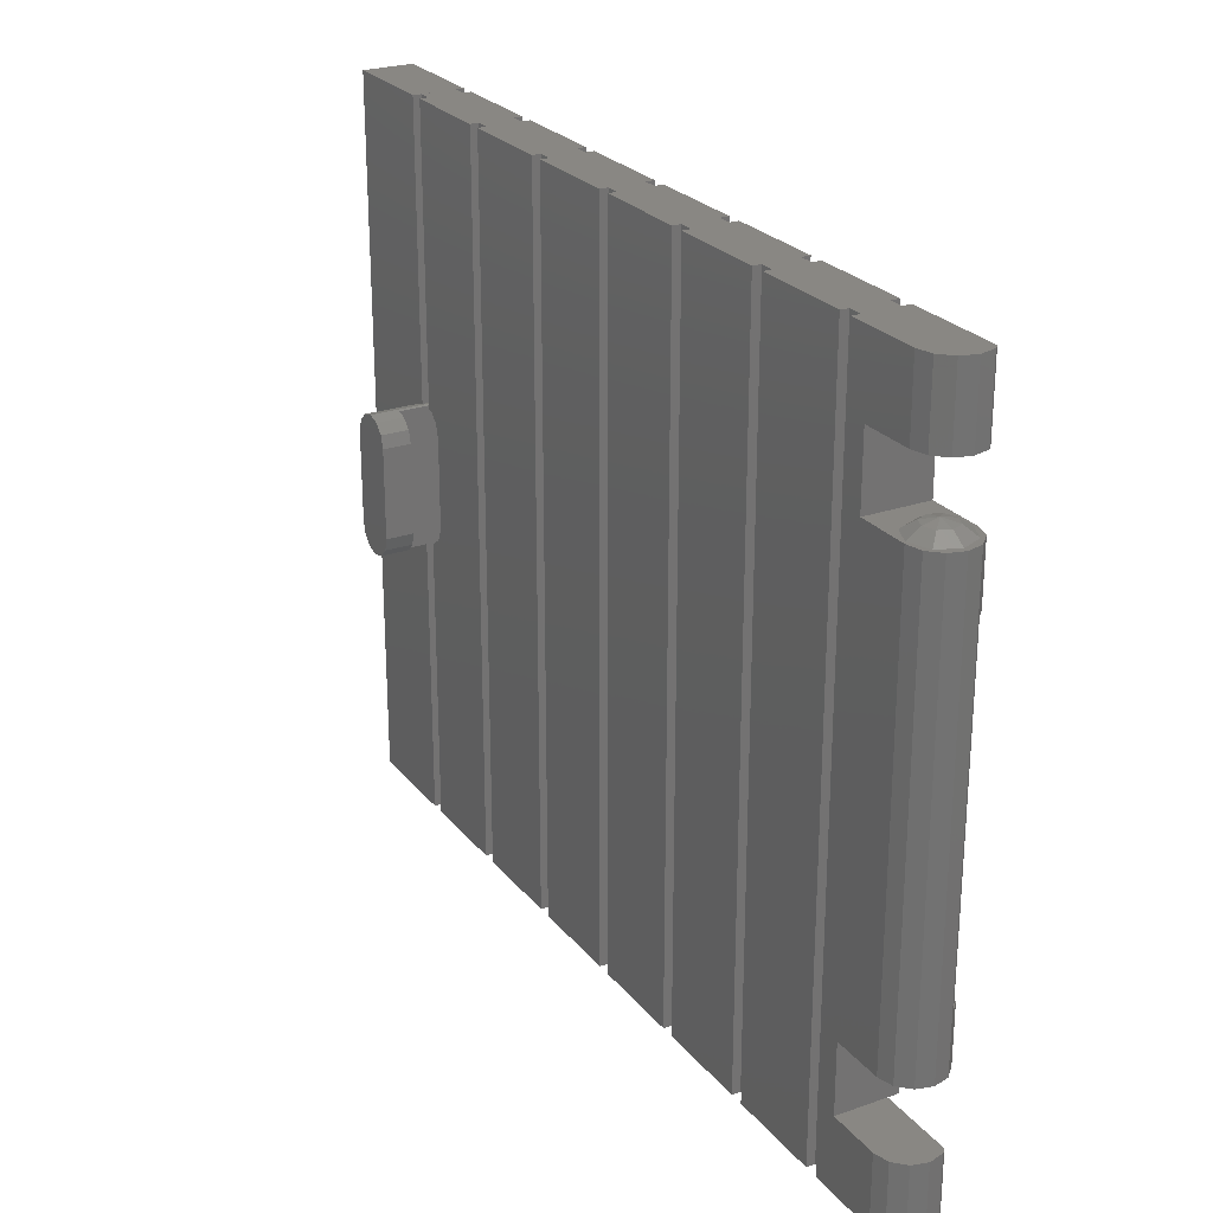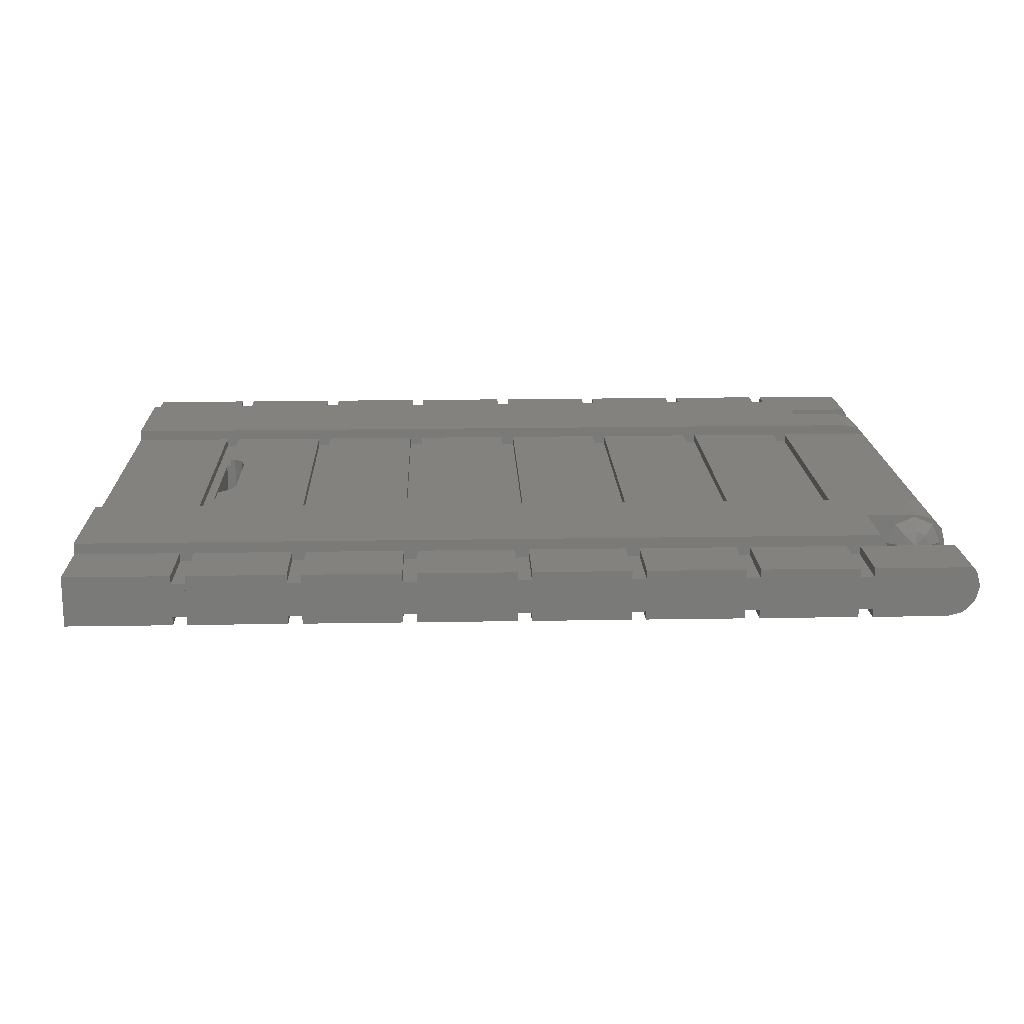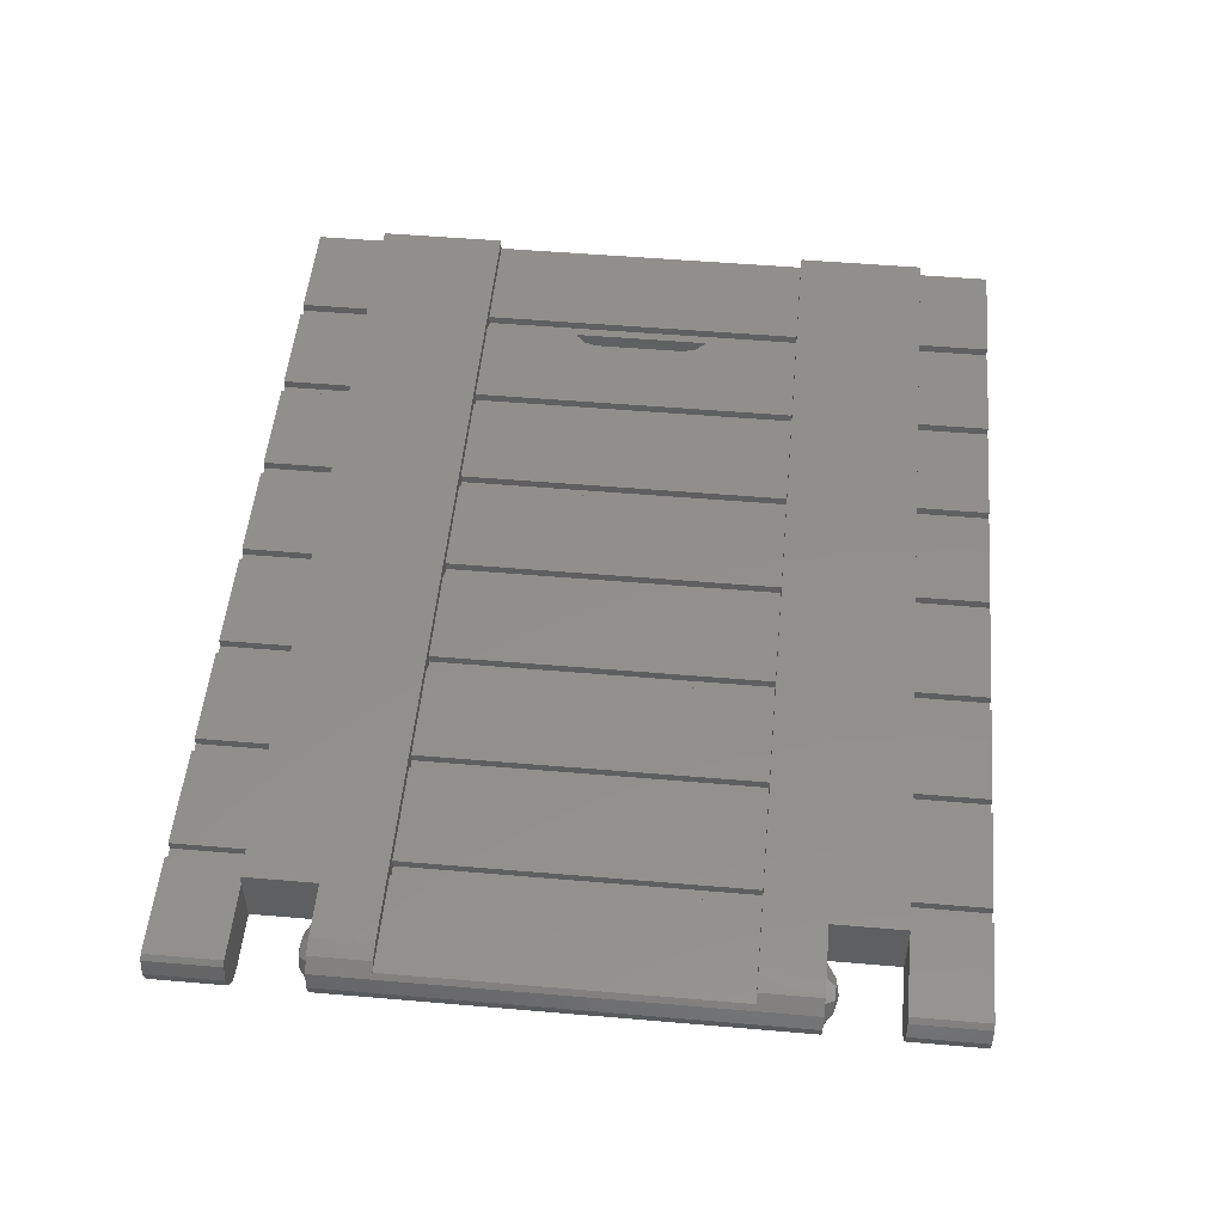
<metadata>
{"format":"stl","ext":"stl","renderer":"f3d","projection":"perspective","resolution":1024,"background":"white","views":[{"elev":25.1,"azim":-119.4,"up":"+Y"},{"elev":16.9,"azim":178.0,"up":"+Z"},{"elev":51.7,"azim":-84.7,"up":"+Z"}]}
</metadata>
<code>
# stl→obj: 382 verts, 474 faces
v 0.039 -0.47 -0.039
v 0.07176 -0.502 -0.07176
v 0 -0.47 -0.05512
v 0 -0.502 -0.1015
v -0.039 -0.47 -0.039
v -0.07176 -0.502 -0.07176
v -0.05512 -0.47 0
v -0.1015 -0.502 0
v -0.039 -0.47 0.039
v -0.07176 -0.502 0.07176
v 0 -0.47 0.05512
v 0 -0.502 0.1015
v 0.039 -0.47 0.039
v 0.07176 -0.502 0.07176
v 0.05512 -0.47 0
v 0.1015 -0.502 0
v 0 -0.4575 0
v 0.039 -2.09 0.039
v 0.07176 -2.058 0.07176
v 0 -2.09 0.05512
v 0 -2.058 0.1015
v -0.039 -2.09 0.039
v -0.07176 -2.058 0.07176
v -0.05512 -2.09 0
v -0.1015 -2.058 0
v -0.039 -2.09 -0.039
v -0.07176 -2.058 -0.07176
v 0 -2.09 -0.05512
v 0 -2.058 -0.1015
v 0.039 -2.09 -0.039
v 0.07176 -2.058 -0.07176
v 0.05512 -2.09 0
v 0.1015 -2.058 0
v 0 -2.102 0
v 2.655 -1.037 -0.08
v 2.672 -1.033 -0.08
v 2.655 -1.037 0.04
v 2.672 -1.033 0.04
v 2.672 -1.527 -0.08
v 2.655 -1.523 -0.08
v 2.672 -1.527 0.04
v 2.655 -1.523 0.04
v 2.655 0 0.04
v 2.705 0 0.04
v 2.655 0 -0.08
v 2.705 0 -0.08
v 2.655 -2.56 0.04
v 2.705 -2.56 0.04
v 2.655 -2.56 -0.08
v 2.705 -2.56 -0.08
v 2.672 -1.527 -0.21
v 2.672 -1.033 -0.21
v 2.637 -1.518 -0.21
v 2.604 -1.485 -0.21
v 2.637 -1.042 -0.21
v 2.604 -1.075 -0.21
v 2.592 -1.44 -0.21
v 2.592 -1.12 -0.21
v 2.592 -1.44 -0.31
v 2.592 -1.12 -0.31
v 2.772 -1.12 -0.11
v 2.772 -1.44 -0.11
v 2.772 -1.12 -0.31
v 2.772 -1.44 -0.31
v 2.76 -1.485 -0.31
v 2.604 -1.485 -0.31
v 2.682 -1.53 -0.31
v 2.637 -1.518 -0.31
v 2.727 -1.518 -0.31
v 2.76 -1.485 -0.11
v 2.682 -1.53 -0.08
v 2.705 -1.524 -0.08
v 2.705 -1.524 -0.11
v 2.727 -1.518 -0.11
v 2.604 -1.075 -0.31
v 2.637 -1.042 -0.31
v 2.682 -1.03 -0.08
v 2.682 -1.03 -0.31
v 2.727 -1.042 -0.11
v 2.727 -1.042 -0.31
v 2.705 -1.036 -0.11
v 2.705 -1.036 -0.08
v 2.76 -1.075 -0.11
v 2.76 -1.075 -0.31
v 0.255 -2.56 -0.08
v 0.255 0 -0.08
v 0.305 -2.56 -0.08
v 0.305 0 -0.08
v 0.255 -2.56 0.04
v 0.305 -2.56 0.04
v 0.255 0 0.04
v 0.305 0 0.04
v 2.705 -2.56 -0.11
v 2.705 0 -0.11
v 3.08 -2.56 -0.11
v 3.08 0 -0.11
v 2.705 -2.56 0.07
v 3.08 -2.56 0.07
v 2.705 0 0.07
v 3.08 0 0.07
v 2.637 -1.042 -0.11
v 2.655 -1.037 -0.11
v 2.637 -1.042 0.07
v 2.655 -1.037 0.07
v 2.604 -1.075 -0.11
v 2.604 -1.075 0.07
v 2.592 -1.12 -0.11
v 2.592 -1.12 0.07
v 2.592 -1.44 -0.11
v 2.592 -1.44 0.07
v 2.604 -1.485 -0.11
v 2.604 -1.485 0.07
v 2.637 -1.518 -0.11
v 2.637 -1.518 0.07
v 2.655 -1.523 -0.11
v 2.655 -1.523 0.07
v 2.655 -2.56 -0.11
v 2.655 -2.56 0.07
v 2.305 -2.56 0.07
v 2.305 0 0.07
v 2.305 -2.56 -0.11
v 2.305 0 -0.11
v 2.655 0 0.07
v 2.655 0 -0.11
v 1.905 -2.56 -0.11
v 1.905 0 -0.11
v 2.255 -2.56 -0.11
v 2.255 0 -0.11
v 1.905 -2.56 0.07
v 2.255 -2.56 0.07
v 1.905 0 0.07
v 2.255 0 0.07
v 1.505 -2.56 -0.11
v 1.505 0 -0.11
v 1.855 -2.56 -0.11
v 1.855 0 -0.11
v 1.505 -2.56 0.07
v 1.855 -2.56 0.07
v 1.505 0 0.07
v 1.855 0 0.07
v 1.105 -2.56 -0.11
v 1.105 0 -0.11
v 1.455 -2.56 -0.11
v 1.455 0 -0.11
v 1.105 -2.56 0.07
v 1.455 -2.56 0.07
v 1.105 0 0.07
v 1.455 0 0.07
v 0.705 -2.56 -0.11
v 0.705 0 -0.11
v 1.055 -2.56 -0.11
v 1.055 0 -0.11
v 0.705 -2.56 0.07
v 1.055 -2.56 0.07
v 0.705 0 0.07
v 1.055 0 0.07
v 0.305 -2.56 -0.11
v 0.305 0 -0.11
v 0.655 -2.56 -0.11
v 0.655 0 -0.11
v 0.305 -2.56 0.07
v 0.655 -2.56 0.07
v 0.305 0 0.07
v 0.655 0 0.07
v 3.08 -0.705 0.07
v 3.08 -0.255 0.07
v 3.08 -0.705 0.11
v 3.08 -0.255 0.11
v 0.18 -0.255 0.11
v 0.18 -0.255 0.07
v 0.255 -0.255 0.07
v 3.08 -2.305 0.07
v 3.08 -1.855 0.07
v 3.08 -2.305 0.11
v 3.08 -1.855 0.11
v 0.18 -2.305 0.07
v 0.18 -2.305 -0.1101
v -0.08984 -2.305 0.07
v -0.01 -2.305 -0.1104
v -0.065 -2.305 -0.09568
v -0.1053 -2.305 -0.05544
v -0.1053 -2.305 0.05456
v -0.12 -2.305 -0.00044
v 0.18 -2.305 0.11
v 0.18 -2.058 0.11
v 0.18 -2.058 -0.1101
v -0.01 -2.058 0.11
v -0.01 -2.058 -0.1104
v -0.065 -2.058 -0.09568
v -0.065 -2.058 0.09484
v -0.1053 -2.058 -0.05544
v -0.1053 -2.058 0.05456
v -0.12 -2.058 -0.00044
v -0.12 -0.502 -0.00044
v -0.1053 -0.502 0.05456
v -0.08984 -2.56 0.07
v -0.1053 -2.56 0.05456
v -0.01 -0.502 -0.1104
v -0.065 -0.502 -0.09568
v -0.1053 -2.56 -0.05544
v -0.065 -2.56 -0.09568
v -0.12 -2.56 -0.00044
v -0.08984 -1.855 0.07
v -0.065 -1.855 0.09484
v 0.255 -1.855 0.07
v -0.01 -1.855 0.11
v -0.08984 -0.705 0.07
v 0.255 -0.705 0.07
v -0.01 -0.502 0.11
v -0.01 -0.705 0.11
v 0.18 -0.502 0.11
v -0.065 -0.705 0.09484
v -0.065 -0.502 0.09484
v 0.255 -2.56 0.07
v 0.255 -2.305 0.07
v 0.18 -0.502 -0.1101
v -0.01 -0.255 -0.1104
v -0.01 0 -0.1104
v 0.18 -0.255 -0.1101
v 0.255 0 -0.11
v 0.255 -2.56 -0.11
v -0.01 -2.56 -0.1104
v -0.1053 -0.502 -0.05544
v 0.255 0 0.07
v -0.08984 0 0.07
v -0.065 0 -0.09568
v -0.1053 0 -0.05544
v -0.1053 0 0.05456
v -0.12 0 -0.00044
v -0.08984 -0.255 0.07
v -0.065 -0.255 -0.09568
v -0.1053 -0.255 -0.05544
v -0.12 -0.255 -0.00044
v -0.1053 -0.255 0.05456
v 0.705 -2.305 0.04
v 0.705 -2.305 0.07
v 0.655 -2.305 0.04
v 0.655 -2.305 0.07
v 0.305 -2.305 0.04
v 0.305 -2.305 0.07
v 0.255 -2.305 0.04
v 0.655 -1.855 0.04
v 0.655 -1.855 0.07
v 0.705 -1.855 0.04
v 0.705 -1.855 0.07
v 0.255 -1.855 0.04
v 0.305 -1.855 0.04
v 0.305 -1.855 0.07
v 1.505 -2.305 0.04
v 1.505 -2.305 0.07
v 1.455 -2.305 0.04
v 1.455 -2.305 0.07
v 1.105 -2.305 0.04
v 1.105 -2.305 0.07
v 1.055 -2.305 0.04
v 1.055 -2.305 0.07
v 1.455 -1.855 0.04
v 1.455 -1.855 0.07
v 1.505 -1.855 0.04
v 1.505 -1.855 0.07
v 1.055 -1.855 0.04
v 1.055 -1.855 0.07
v 1.105 -1.855 0.04
v 1.105 -1.855 0.07
v 2.305 -2.305 0.04
v 2.305 -2.305 0.07
v 2.255 -2.305 0.04
v 2.255 -2.305 0.07
v 1.905 -2.305 0.04
v 1.905 -2.305 0.07
v 1.855 -2.305 0.04
v 1.855 -2.305 0.07
v 1.855 -1.855 0.04
v 1.855 -1.855 0.07
v 1.905 -1.855 0.04
v 1.905 -1.855 0.07
v 2.705 -2.305 0.04
v 2.705 -2.305 0.07
v 2.655 -2.305 0.04
v 2.655 -2.305 0.07
v 2.655 -1.855 0.04
v 2.655 -1.855 0.07
v 2.705 -1.855 0.04
v 2.705 -1.855 0.07
v 2.255 -1.855 0.04
v 2.255 -1.855 0.07
v 2.305 -1.855 0.04
v 2.305 -1.855 0.07
v 0.705 -0.705 0.04
v 0.705 -0.705 0.07
v 0.655 -0.705 0.04
v 0.655 -0.705 0.07
v 0.305 -0.705 0.04
v 0.305 -0.705 0.07
v 0.255 -0.705 0.04
v 0.655 -0.255 0.04
v 0.655 -0.255 0.07
v 0.705 -0.255 0.04
v 0.705 -0.255 0.07
v 0.255 -0.255 0.04
v 0.305 -0.255 0.04
v 0.305 -0.255 0.07
v 1.505 -0.705 0.04
v 1.505 -0.705 0.07
v 1.455 -0.705 0.04
v 1.455 -0.705 0.07
v 1.105 -0.705 0.04
v 1.105 -0.705 0.07
v 1.055 -0.705 0.04
v 1.055 -0.705 0.07
v 1.455 -0.255 0.04
v 1.455 -0.255 0.07
v 1.505 -0.255 0.04
v 1.505 -0.255 0.07
v 1.055 -0.255 0.04
v 1.055 -0.255 0.07
v 1.105 -0.255 0.04
v 1.105 -0.255 0.07
v 2.305 -0.705 0.04
v 2.305 -0.705 0.07
v 2.255 -0.705 0.04
v 2.255 -0.705 0.07
v 1.905 -0.705 0.04
v 1.905 -0.705 0.07
v 1.855 -0.705 0.04
v 1.855 -0.705 0.07
v 1.855 -0.255 0.04
v 1.855 -0.255 0.07
v 1.905 -0.255 0.04
v 1.905 -0.255 0.07
v 2.705 -0.705 0.04
v 2.705 -0.705 0.07
v 2.655 -0.705 0.04
v 2.655 -0.705 0.07
v 2.655 -0.255 0.04
v 2.655 -0.255 0.07
v 2.705 -0.255 0.04
v 2.705 -0.255 0.07
v 2.255 -0.255 0.04
v 2.255 -0.255 0.07
v 2.305 -0.255 0.04
v 2.305 -0.255 0.07
v 0.655 -2.56 -0.08
v 0.655 0 -0.08
v 0.705 -2.56 -0.08
v 0.705 0 -0.08
v 0.655 -2.56 0.04
v 0.705 -2.56 0.04
v 0.655 0 0.04
v 0.705 0 0.04
v 1.055 -2.56 -0.08
v 1.055 0 -0.08
v 1.105 -2.56 -0.08
v 1.105 0 -0.08
v 1.055 -2.56 0.04
v 1.105 -2.56 0.04
v 1.055 0 0.04
v 1.105 0 0.04
v 1.455 -2.56 -0.08
v 1.455 0 -0.08
v 1.505 -2.56 -0.08
v 1.505 0 -0.08
v 1.455 -2.56 0.04
v 1.505 -2.56 0.04
v 1.455 0 0.04
v 1.505 0 0.04
v 1.855 -2.56 -0.08
v 1.855 0 -0.08
v 1.905 -2.56 -0.08
v 1.905 0 -0.08
v 1.855 -2.56 0.04
v 1.905 -2.56 0.04
v 1.855 0 0.04
v 1.905 0 0.04
v 2.255 -2.56 -0.08
v 2.255 0 -0.08
v 2.305 -2.56 -0.08
v 2.305 0 -0.08
v 2.255 -2.56 0.04
v 2.305 -2.56 0.04
v 2.255 0 0.04
v 2.305 0 0.04
f 1 2 3
f 2 4 3
f 3 4 5
f 4 6 5
f 5 6 7
f 6 8 7
f 7 8 9
f 8 10 9
f 9 10 11
f 10 12 11
f 11 12 13
f 12 14 13
f 13 14 15
f 14 16 15
f 15 16 1
f 16 2 1
f 1 3 17
f 3 5 17
f 5 7 17
f 7 9 17
f 9 11 17
f 11 13 17
f 13 15 17
f 15 1 17
f 18 19 20
f 19 21 20
f 20 21 22
f 21 23 22
f 22 23 24
f 23 25 24
f 24 25 26
f 25 27 26
f 26 27 28
f 27 29 28
f 28 29 30
f 29 31 30
f 30 31 32
f 31 33 32
f 32 33 18
f 33 19 18
f 18 20 34
f 20 22 34
f 22 24 34
f 24 26 34
f 26 28 34
f 28 30 34
f 30 32 34
f 32 18 34
f 35 36 37
f 36 38 37
f 39 40 41
f 40 42 41
f 36 39 38
f 39 41 38
f 43 44 45
f 44 46 45
f 42 47 41
f 37 38 43
f 47 48 41
f 48 44 41
f 41 44 38
f 44 43 38
f 49 50 47
f 50 48 47
f 35 45 36
f 40 39 49
f 45 46 36
f 46 50 36
f 36 50 39
f 50 49 39
f 51 52 53
f 54 53 55
f 56 57 54
f 55 53 52
f 58 57 56
f 56 54 55
f 39 36 51
f 36 52 51
f 57 58 59
f 58 60 59
f 61 62 63
f 62 64 63
f 59 60 64
f 60 63 64
f 64 65 59
f 59 65 66
f 67 68 69
f 66 69 68
f 65 69 66
f 62 70 64
f 70 65 64
f 54 57 66
f 57 59 66
f 53 54 68
f 54 66 68
f 67 71 51
f 71 39 51
f 68 67 53
f 67 51 53
f 72 71 73
f 71 67 73
f 67 69 73
f 73 69 74
f 70 74 65
f 74 69 65
f 58 56 60
f 56 75 60
f 56 55 75
f 55 76 75
f 36 77 52
f 77 78 52
f 78 76 52
f 76 55 52
f 79 80 81
f 80 78 81
f 78 77 81
f 82 81 77
f 79 83 80
f 83 84 80
f 83 61 84
f 61 63 84
f 60 75 63
f 75 84 63
f 76 84 75
f 80 76 78
f 84 76 80
f 85 86 87
f 86 88 87
f 89 85 90
f 85 87 90
f 91 89 92
f 89 90 92
f 86 91 88
f 91 92 88
f 93 94 95
f 94 96 95
f 97 93 98
f 93 95 98
f 99 97 100
f 97 98 100
f 94 99 96
f 99 100 96
f 95 96 98
f 96 100 98
f 97 99 93
f 99 94 93
f 101 102 103
f 102 104 103
f 105 101 106
f 101 103 106
f 107 105 108
f 105 106 108
f 109 107 110
f 107 108 110
f 111 109 112
f 109 110 112
f 113 111 114
f 111 112 114
f 115 113 116
f 113 114 116
f 117 115 118
f 115 116 118
f 119 120 121
f 120 122 121
f 123 104 124
f 104 102 124
f 122 120 124
f 120 123 124
f 123 120 104
f 104 120 103
f 108 120 119
f 116 114 118
f 103 120 106
f 114 112 118
f 106 120 108
f 110 108 119
f 112 110 118
f 118 110 119
f 119 121 118
f 121 117 118
f 117 121 115
f 115 121 113
f 109 121 122
f 102 101 124
f 113 121 111
f 101 105 124
f 111 121 109
f 107 109 122
f 105 107 124
f 124 107 122
f 125 126 127
f 126 128 127
f 129 125 130
f 125 127 130
f 131 129 132
f 129 130 132
f 126 131 128
f 131 132 128
f 127 128 130
f 128 132 130
f 129 131 125
f 131 126 125
f 133 134 135
f 134 136 135
f 137 133 138
f 133 135 138
f 139 137 140
f 137 138 140
f 134 139 136
f 139 140 136
f 135 136 138
f 136 140 138
f 137 139 133
f 139 134 133
f 141 142 143
f 142 144 143
f 145 141 146
f 141 143 146
f 147 145 148
f 145 146 148
f 142 147 144
f 147 148 144
f 143 144 146
f 144 148 146
f 145 147 141
f 147 142 141
f 149 150 151
f 150 152 151
f 153 149 154
f 149 151 154
f 155 153 156
f 153 154 156
f 150 155 152
f 155 156 152
f 151 152 154
f 152 156 154
f 153 155 149
f 155 150 149
f 157 158 159
f 158 160 159
f 161 157 162
f 157 159 162
f 163 161 164
f 161 162 164
f 158 163 160
f 163 164 160
f 159 160 162
f 160 164 162
f 161 163 157
f 163 158 157
f 165 166 167
f 166 168 167
f 168 166 169
f 170 169 171
f 166 171 169
f 172 173 174
f 173 175 174
f 176 177 178
f 177 179 178
f 179 180 178
f 180 181 178
f 178 181 182
f 181 183 182
f 184 185 176
f 176 185 186
f 186 177 176
f 185 187 186
f 186 187 188
f 189 188 190
f 191 189 192
f 193 191 192
f 189 190 192
f 190 188 187
f 194 193 195
f 193 192 195
f 196 178 197
f 178 182 197
f 198 188 199
f 188 189 199
f 200 181 201
f 181 180 201
f 202 183 200
f 183 181 200
f 203 204 205
f 204 206 205
f 205 206 173
f 173 206 175
f 203 205 207
f 205 208 207
f 209 210 211
f 210 167 211
f 167 168 211
f 211 168 169
f 210 209 212
f 209 213 212
f 178 196 176
f 196 214 176
f 215 176 214
f 188 198 186
f 198 216 186
f 217 218 219
f 218 220 219
f 220 221 219
f 219 221 216
f 216 221 186
f 186 221 177
f 221 222 177
f 177 222 179
f 184 174 185
f 174 175 185
f 175 206 185
f 187 185 206
f 204 190 206
f 190 187 206
f 204 203 190
f 190 203 192
f 195 192 207
f 192 203 207
f 195 207 213
f 207 212 213
f 197 182 202
f 182 183 202
f 223 191 194
f 191 193 194
f 199 189 223
f 189 191 223
f 201 180 222
f 180 179 222
f 224 220 225
f 220 218 225
f 218 226 225
f 226 227 225
f 225 227 228
f 227 229 228
f 214 196 221
f 221 196 222
f 222 196 201
f 201 196 200
f 196 197 200
f 197 202 200
f 230 170 225
f 171 224 170
f 170 224 225
f 218 217 226
f 217 231 226
f 226 231 227
f 231 232 227
f 227 232 229
f 232 233 229
f 229 233 228
f 233 234 228
f 228 234 225
f 234 230 225
f 170 230 219
f 219 230 217
f 217 230 231
f 231 230 232
f 230 234 232
f 234 233 232
f 219 216 170
f 216 211 170
f 169 170 211
f 209 211 198
f 211 216 198
f 213 209 199
f 223 195 213
f 199 209 198
f 213 199 223
f 223 194 195
f 172 174 215
f 176 215 184
f 174 184 215
f 207 208 212
f 212 208 210
f 210 208 167
f 167 208 165
f 224 214 220
f 214 221 220
f 235 236 237
f 236 238 237
f 239 240 241
f 240 215 241
f 242 243 244
f 243 245 244
f 246 205 247
f 205 248 247
f 249 250 251
f 250 252 251
f 253 254 255
f 254 256 255
f 257 258 259
f 258 260 259
f 261 262 263
f 262 264 263
f 265 266 267
f 266 268 267
f 269 270 271
f 270 272 271
f 273 274 275
f 274 276 275
f 277 278 279
f 278 280 279
f 281 282 283
f 282 284 283
f 285 286 287
f 286 288 287
f 289 290 291
f 290 292 291
f 293 294 295
f 294 208 295
f 296 297 298
f 297 299 298
f 300 171 301
f 171 302 301
f 303 304 305
f 304 306 305
f 307 308 309
f 308 310 309
f 311 312 313
f 312 314 313
f 315 316 317
f 316 318 317
f 319 320 321
f 320 322 321
f 323 324 325
f 324 326 325
f 327 328 329
f 328 330 329
f 331 332 333
f 332 334 333
f 335 336 337
f 336 338 337
f 339 340 341
f 340 342 341
f 343 344 345
f 344 346 345
f 347 343 348
f 343 345 348
f 349 347 350
f 347 348 350
f 344 349 346
f 349 350 346
f 351 352 353
f 352 354 353
f 355 351 356
f 351 353 356
f 357 355 358
f 355 356 358
f 352 357 354
f 357 358 354
f 359 360 361
f 360 362 361
f 363 359 364
f 359 361 364
f 365 363 366
f 363 364 366
f 360 365 362
f 365 366 362
f 367 368 369
f 368 370 369
f 371 367 372
f 367 369 372
f 373 371 374
f 371 372 374
f 368 373 370
f 373 374 370
f 375 376 377
f 376 378 377
f 379 375 380
f 375 377 380
f 381 379 382
f 379 380 382
f 376 381 378
f 381 382 378

</code>
